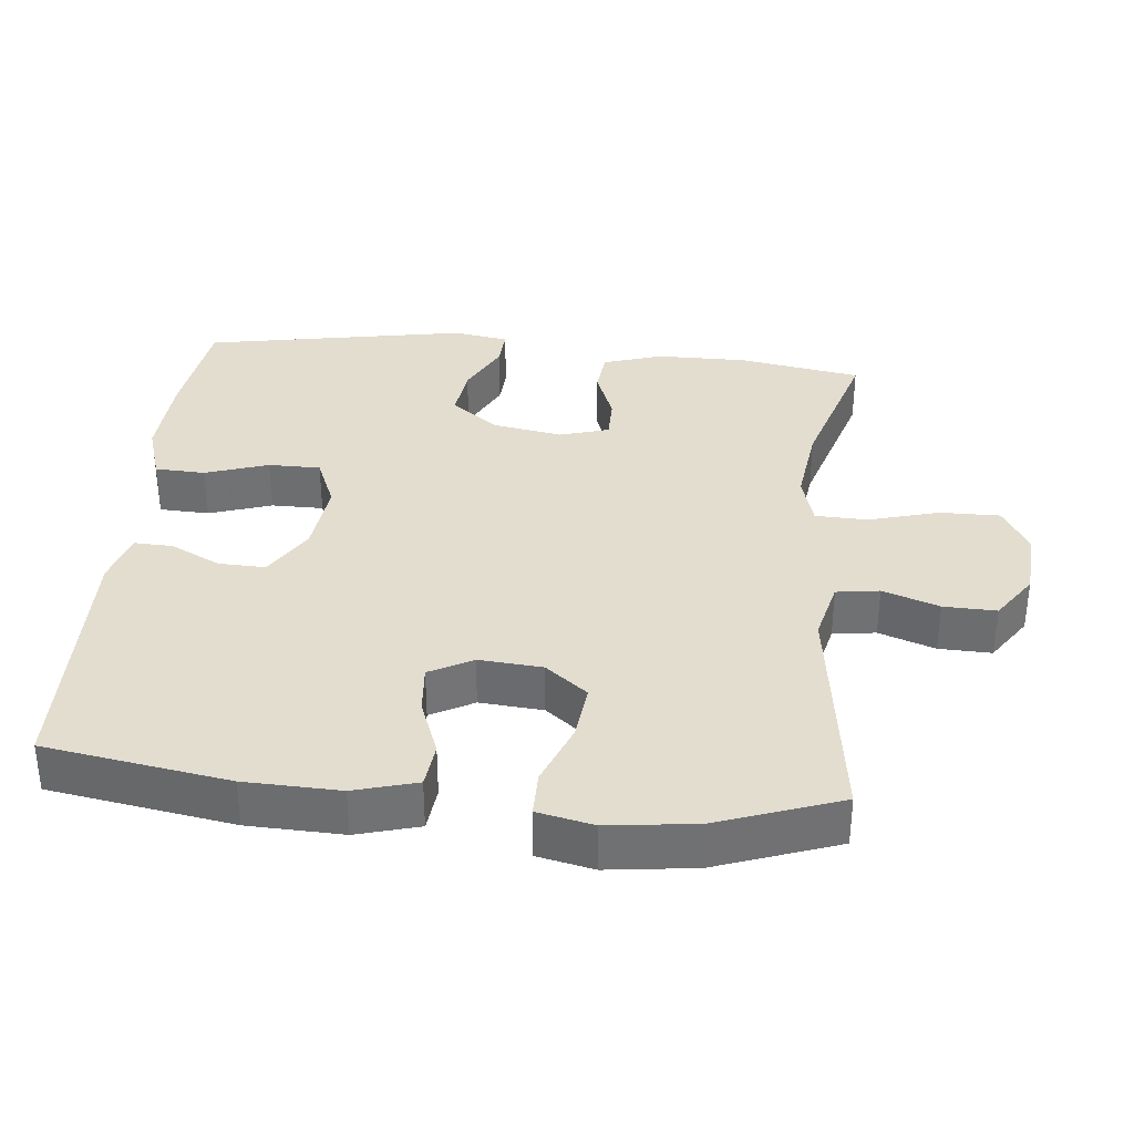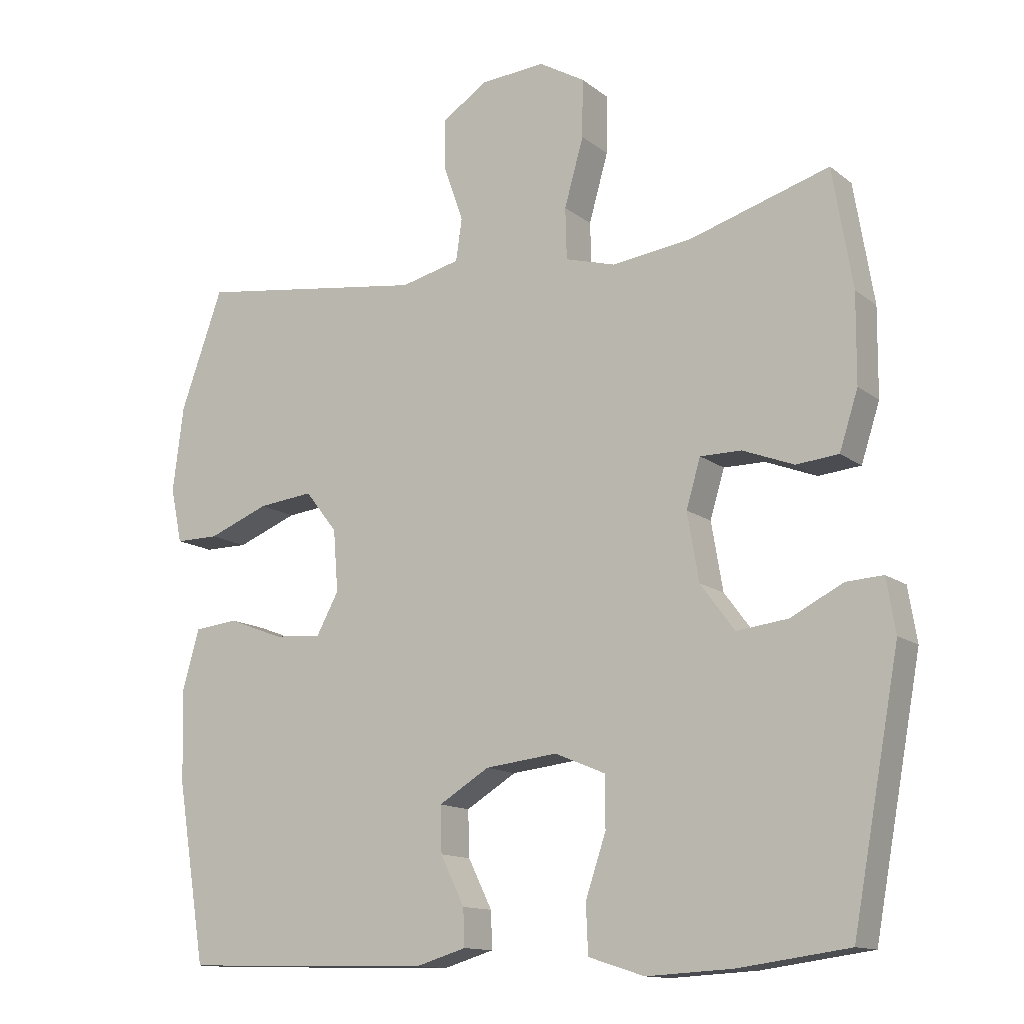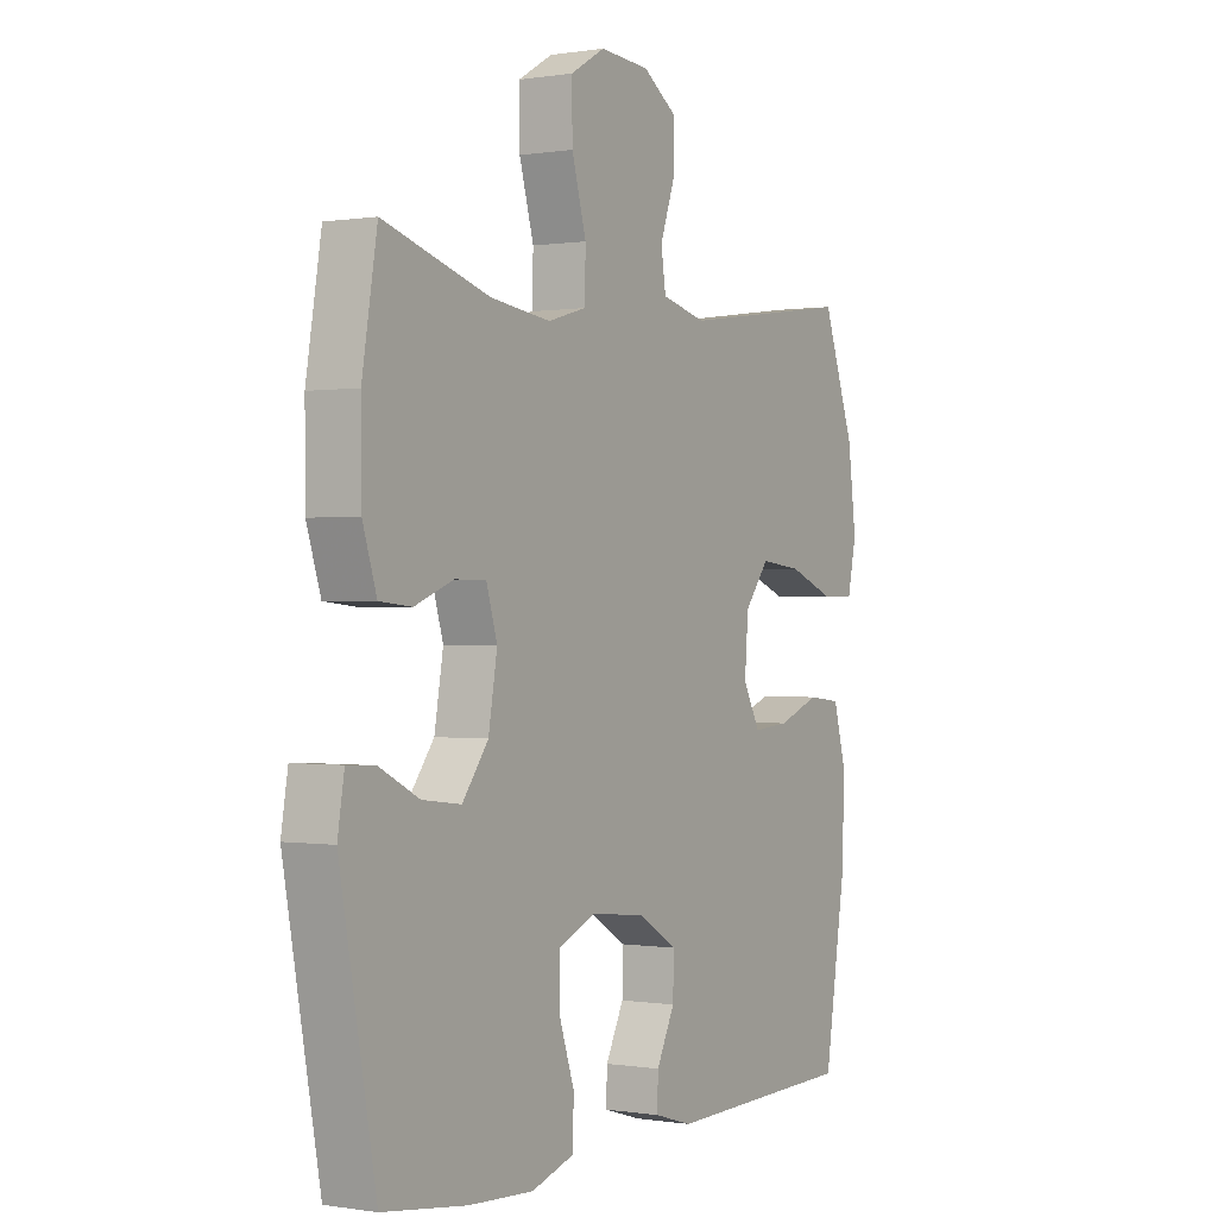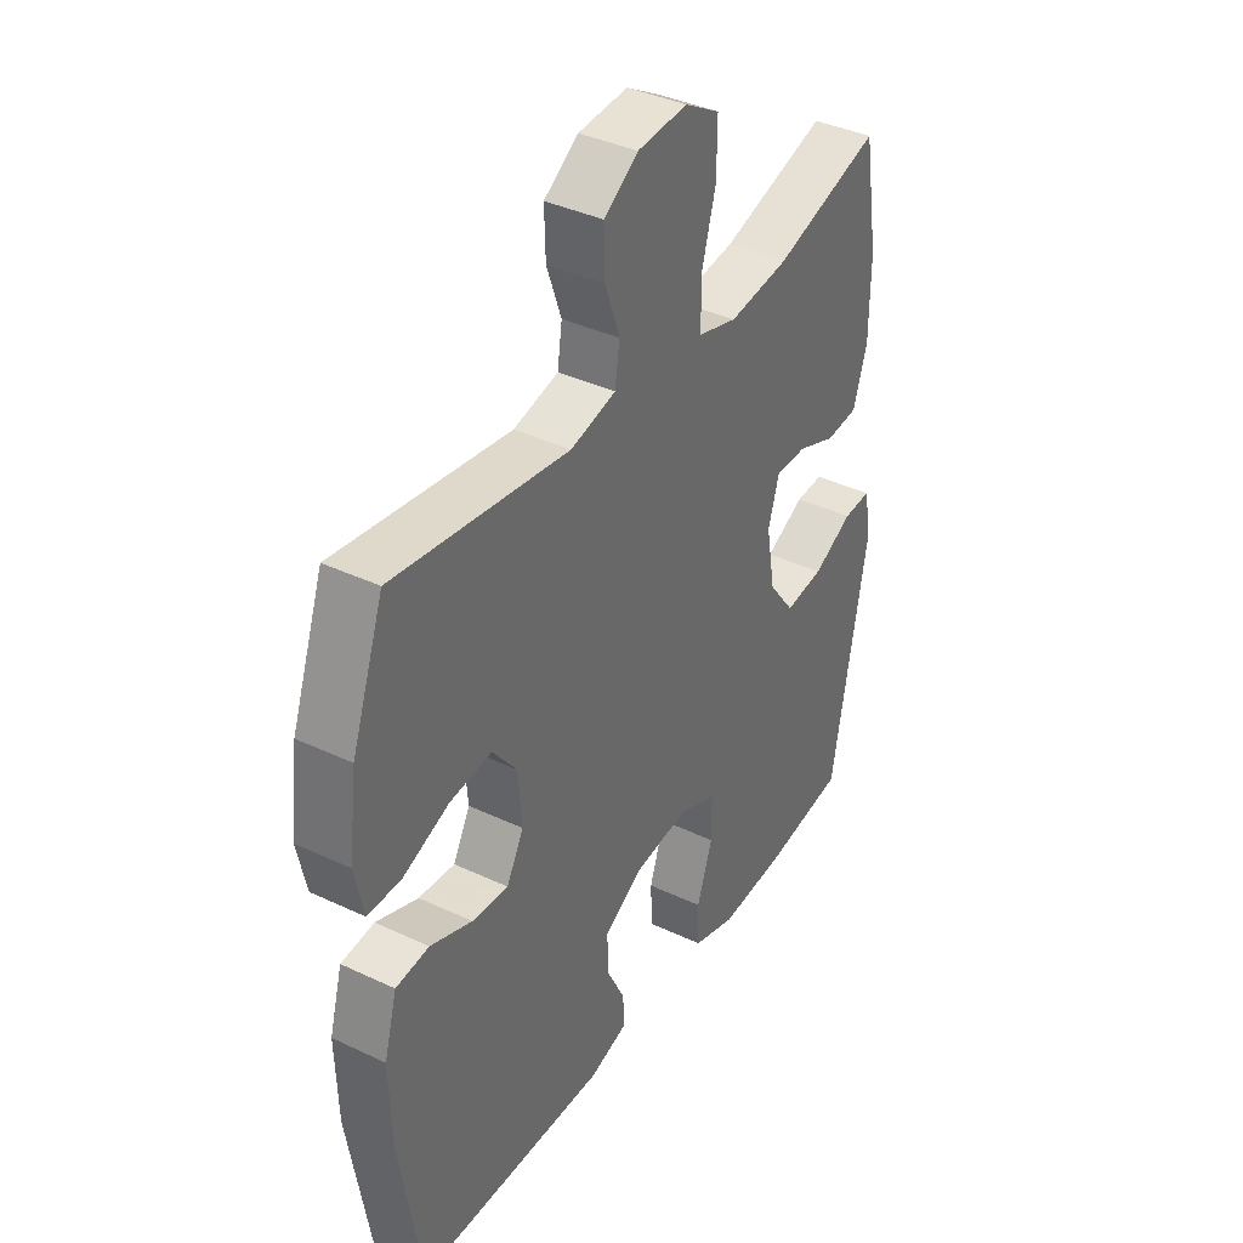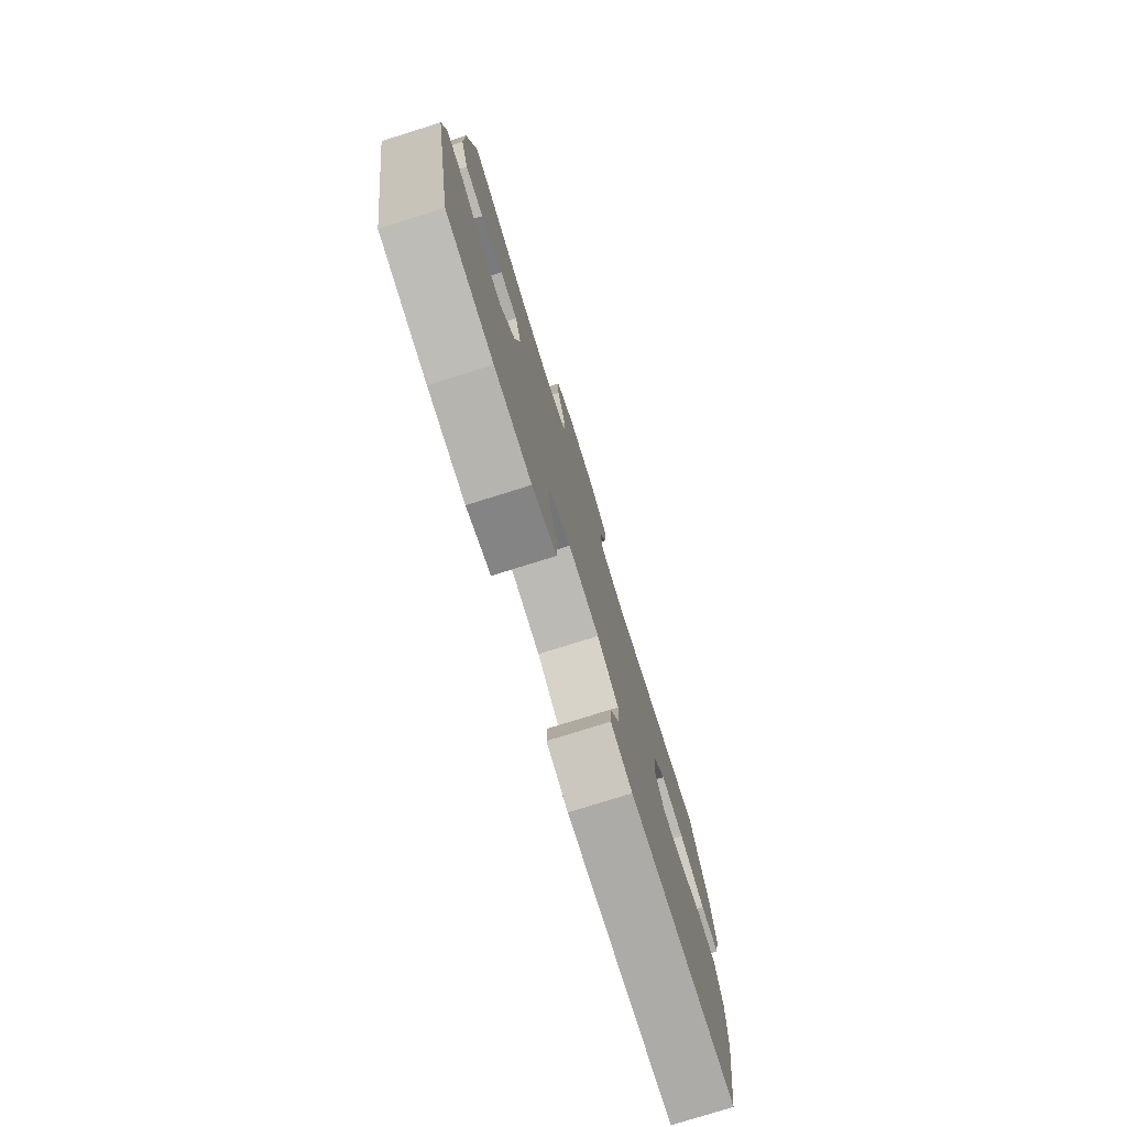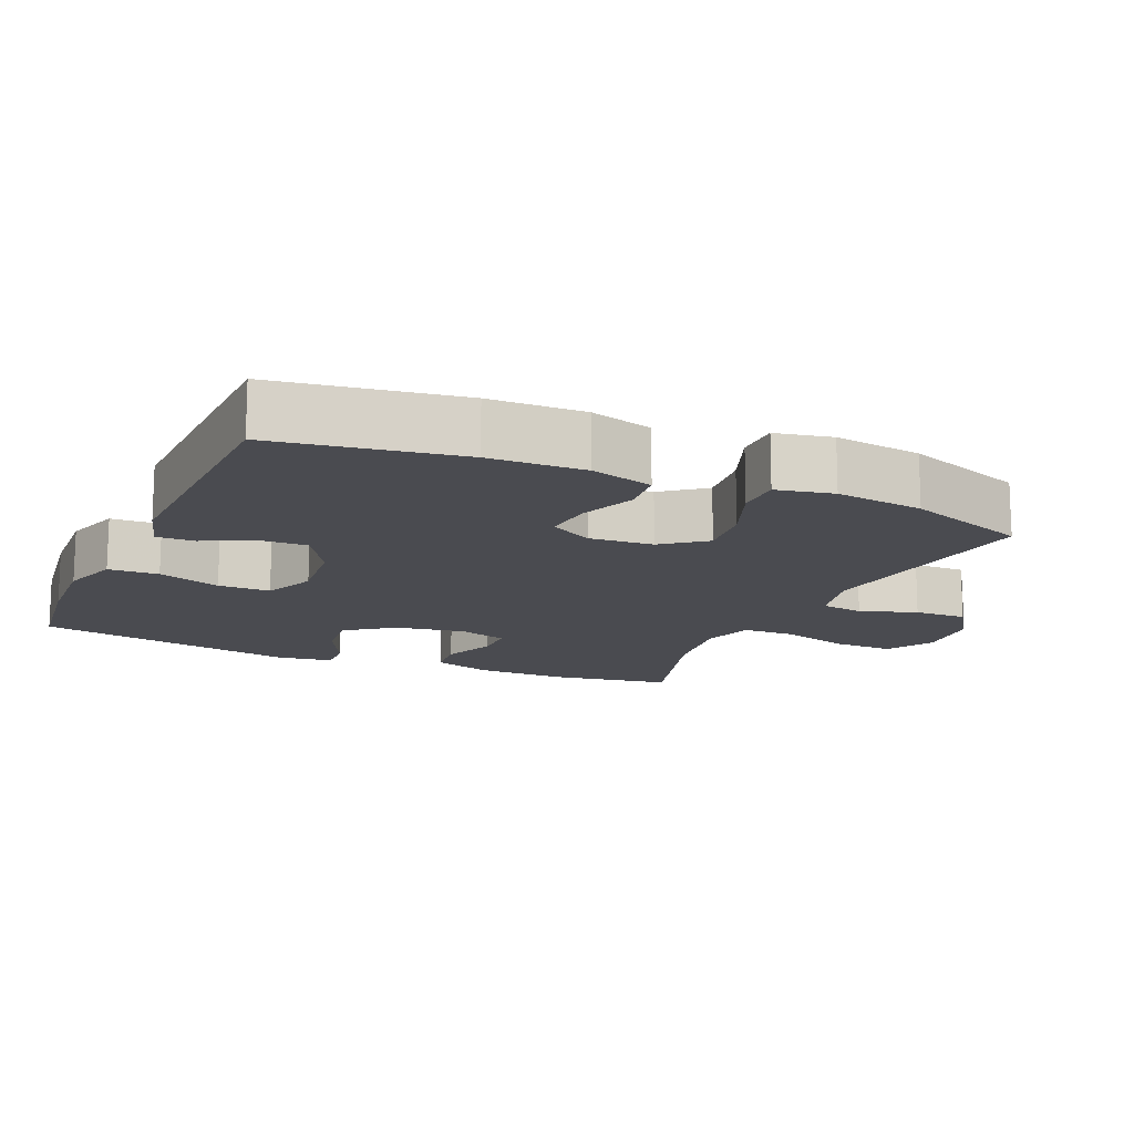
<metadata>
{"format":"obj","ext":"obj","renderer":"f3d","projection":"perspective","resolution":1024,"background":"white","views":[{"elev":35.0,"azim":-84.2,"up":"+Y"},{"elev":-13.1,"azim":31.2,"up":"+Z"},{"elev":-0.0,"azim":121.2,"up":"+Z"},{"elev":38.4,"azim":-59.1,"up":"+Z"},{"elev":-77.8,"azim":107.4,"up":"+Z"},{"elev":-14.4,"azim":-114.0,"up":"+Y"}]}
</metadata>
<code>
v 0.5 0.07 -0.5
v 0.339 0.07 -0.522
v 0.213 0.07 -0.529
v 0.131 0.07 -0.503
v 0.128 0.07 -0.432
v 0.158 0.07 -0.343
v 0.158 0.07 -0.269
v 0.084 0.07 -0.238
v -0.022 0.07 -0.25
v -0.096 0.07 -0.295
v -0.094 0.07 -0.362
v -0.059 0.07 -0.433
v -0.057 0.07 -0.487
v -0.131 0.07 -0.509
v -0.5 0.07 -0.5
v -0.542 0.07 -0.239
v -0.546 0.07 -0.104
v -0.521 0.07 -0.015
v -0.457 0.07 -0.008
v -0.376 0.07 -0.039
v -0.306 0.07 -0.045
v -0.273 0.07 0.016
v -0.28 0.07 0.106
v -0.327 0.07 0.166
v -0.408 0.07 0.157
v -0.497 0.07 0.122
v -0.561 0.07 0.122
v -0.578 0.07 0.202
v -0.562 0.07 0.327
v -0.5 0.07 0.5
v -0.163 0.07 0.453
v -0.076 0.07 0.474
v -0.067 0.07 0.535
v -0.095 0.07 0.615
v -0.097 0.07 0.69
v -0.031 0.07 0.735
v 0.065 0.07 0.742
v 0.132 0.07 0.703
v 0.131 0.07 0.618
v 0.103 0.07 0.519
v 0.105 0.07 0.444
v 0.179 0.07 0.423
v 0.295 0.07 0.438
v 0.5 0.07 0.5
v 0.529 0.07 0.326
v 0.528 0.07 0.198
v 0.501 0.07 0.114
v 0.439 0.07 0.108
v 0.364 0.07 0.137
v 0.304 0.07 0.137
v 0.283 0.07 0.067
v 0.3 0.07 -0.032
v 0.35 0.07 -0.099
v 0.425 0.07 -0.09
v 0.502 0.07 -0.051
v 0.556 0.07 -0.048
v 0.569 0.07 -0.126
v 0.5 0 -0.5
v 0.339 0 -0.522
v 0.213 0 -0.529
v 0.131 0 -0.503
v 0.128 0 -0.432
v 0.158 0 -0.343
v 0.158 0 -0.269
v 0.084 0 -0.238
v -0.022 0 -0.25
v -0.096 0 -0.295
v -0.094 0 -0.362
v -0.059 0 -0.433
v -0.057 0 -0.487
v -0.131 0 -0.509
v -0.5 0 -0.5
v -0.542 0 -0.239
v -0.546 0 -0.104
v -0.521 0 -0.015
v -0.457 0 -0.008
v -0.376 0 -0.039
v -0.306 0 -0.045
v -0.273 0 0.016
v -0.28 0 0.106
v -0.327 0 0.166
v -0.408 0 0.157
v -0.497 0 0.122
v -0.561 0 0.122
v -0.578 0 0.202
v -0.562 0 0.327
v -0.5 0 0.5
v -0.163 0 0.453
v -0.076 0 0.474
v -0.067 0 0.535
v -0.095 0 0.615
v -0.097 0 0.69
v -0.031 0 0.735
v 0.065 0 0.742
v 0.132 0 0.703
v 0.131 0 0.618
v 0.103 0 0.519
v 0.105 0 0.444
v 0.179 0 0.423
v 0.295 0 0.438
v 0.5 0 0.5
v 0.529 0 0.326
v 0.528 0 0.198
v 0.501 0 0.114
v 0.439 0 0.108
v 0.364 0 0.137
v 0.304 0 0.137
v 0.283 0 0.067
v 0.3 0 -0.032
v 0.35 0 -0.099
v 0.425 0 -0.09
v 0.502 0 -0.051
v 0.556 0 -0.048
v 0.569 0 -0.126
f 4 5 6
f 3 4 6
f 2 3 6
f 1 2 6
f 57 1 6
f 56 57 6
f 55 56 6
f 54 55 6
f 53 54 6 7
f 52 53 7 8
f 51 52 8 9
f 50 51 9 10
f 47 48 49
f 46 47 49
f 45 46 49
f 44 45 49
f 43 44 49
f 42 43 49 50
f 41 42 50 10
f 38 39 40
f 37 38 40
f 36 37 40
f 35 36 40
f 34 35 40
f 33 34 40
f 40 41 10
f 33 40 10
f 32 33 10
f 29 30 31
f 28 29 31
f 27 28 31
f 26 27 31
f 25 26 31
f 24 25 31 32
f 23 24 32
f 22 23 32 10
f 18 19 20
f 17 18 20
f 16 17 20
f 15 16 20
f 14 15 20
f 13 14 20
f 12 13 20
f 11 12 20
f 11 20 21
f 10 11 21 22
f 63 62 61
f 63 61 60
f 63 60 59
f 63 59 58
f 63 58 114
f 63 114 113
f 63 113 112
f 63 112 111
f 64 63 111 110
f 65 64 110 109
f 66 65 109 108
f 67 66 108 107
f 106 105 104
f 106 104 103
f 106 103 102
f 106 102 101
f 106 101 100
f 107 106 100 99
f 67 107 99 98
f 97 96 95
f 97 95 94
f 97 94 93
f 97 93 92
f 97 92 91
f 97 91 90
f 67 98 97
f 67 97 90
f 67 90 89
f 88 87 86
f 88 86 85
f 88 85 84
f 88 84 83
f 88 83 82
f 89 88 82 81
f 89 81 80
f 67 89 80 79
f 77 76 75
f 77 75 74
f 77 74 73
f 77 73 72
f 77 72 71
f 77 71 70
f 77 70 69
f 77 69 68
f 78 77 68
f 79 78 68 67
f 1 58 59 2
f 2 59 60 3
f 3 60 61 4
f 4 61 62 5
f 5 62 63 6
f 6 63 64 7
f 7 64 65 8
f 8 65 66 9
f 9 66 67 10
f 10 67 68 11
f 11 68 69 12
f 12 69 70 13
f 13 70 71 14
f 14 71 72 15
f 15 72 73 16
f 16 73 74 17
f 17 74 75 18
f 18 75 76 19
f 19 76 77 20
f 20 77 78 21
f 21 78 79 22
f 22 79 80 23
f 23 80 81 24
f 24 81 82 25
f 25 82 83 26
f 26 83 84 27
f 27 84 85 28
f 28 85 86 29
f 29 86 87 30
f 30 87 88 31
f 31 88 89 32
f 32 89 90 33
f 33 90 91 34
f 34 91 92 35
f 35 92 93 36
f 36 93 94 37
f 37 94 95 38
f 38 95 96 39
f 39 96 97 40
f 40 97 98 41
f 41 98 99 42
f 42 99 100 43
f 43 100 101 44
f 44 101 102 45
f 45 102 103 46
f 46 103 104 47
f 47 104 105 48
f 48 105 106 49
f 49 106 107 50
f 50 107 108 51
f 51 108 109 52
f 52 109 110 53
f 53 110 111 54
f 54 111 112 55
f 55 112 113 56
f 56 113 114 57
f 57 114 58 1

</code>
